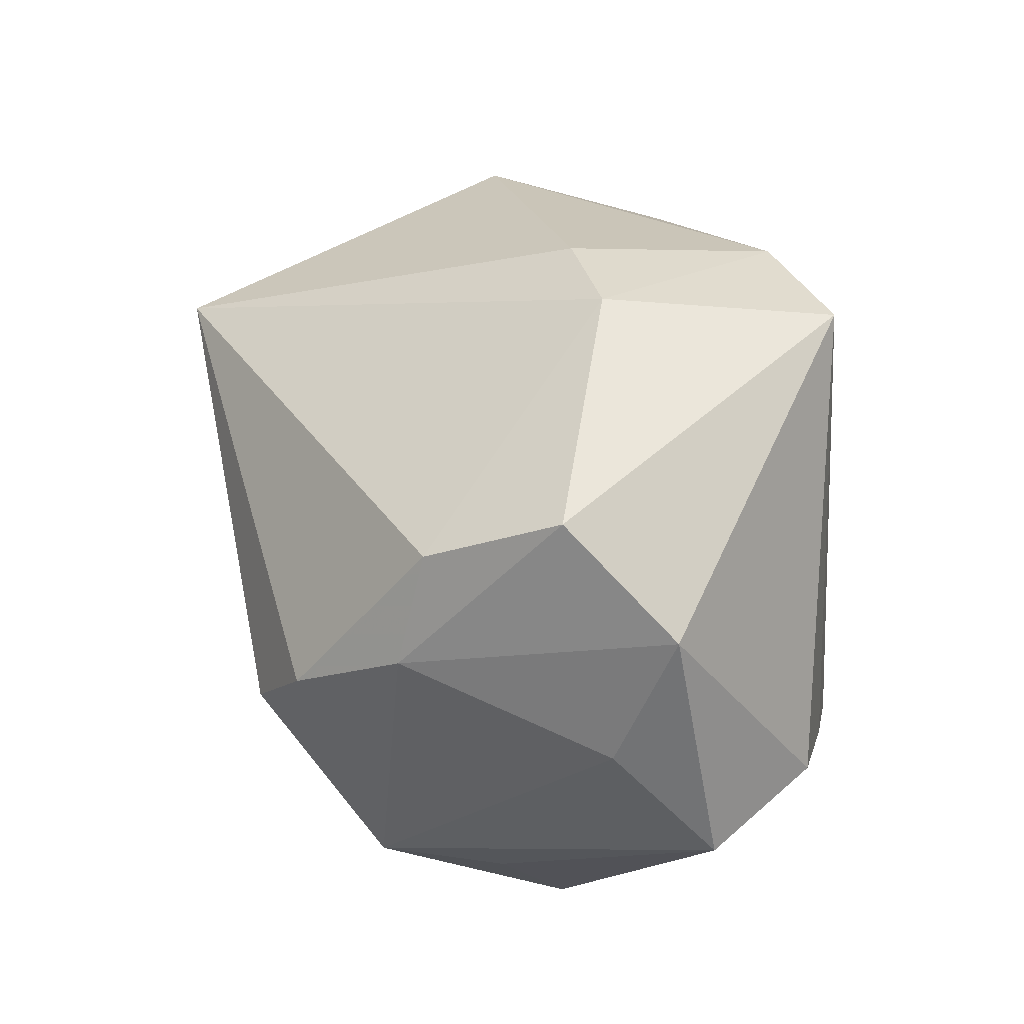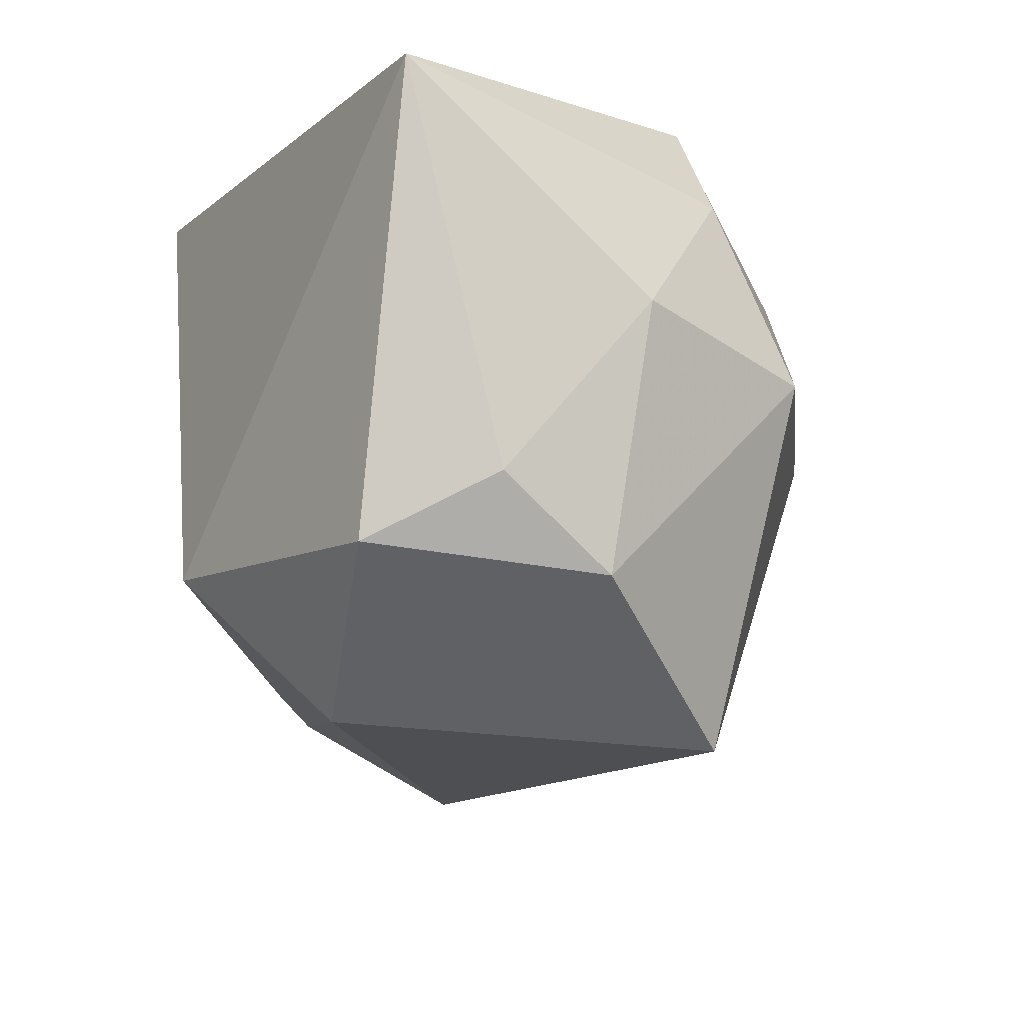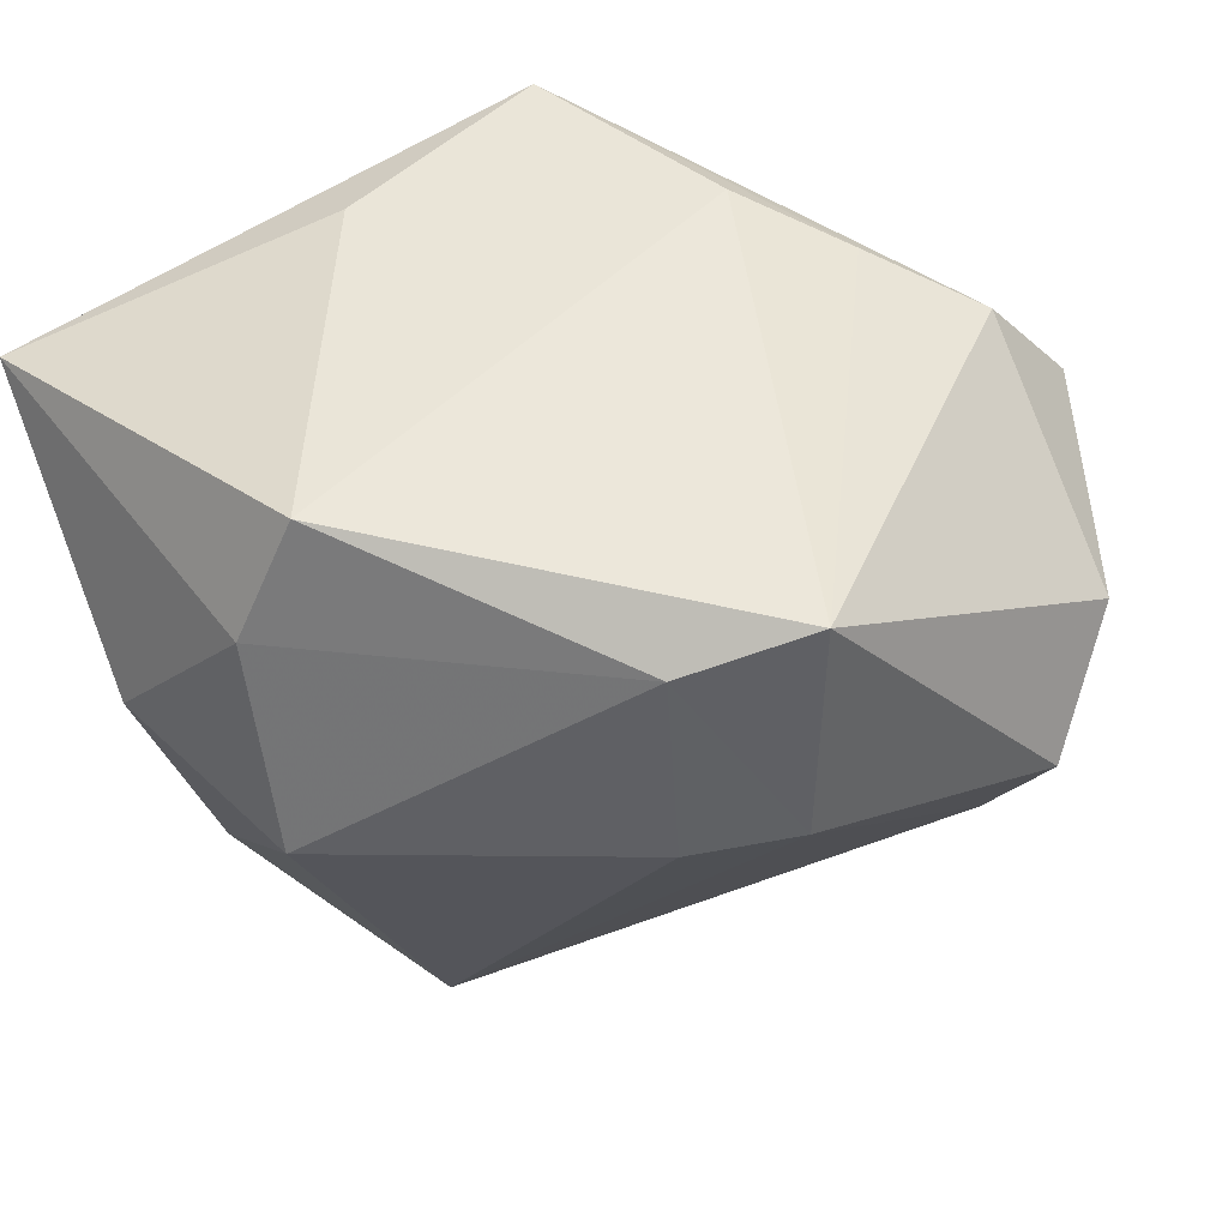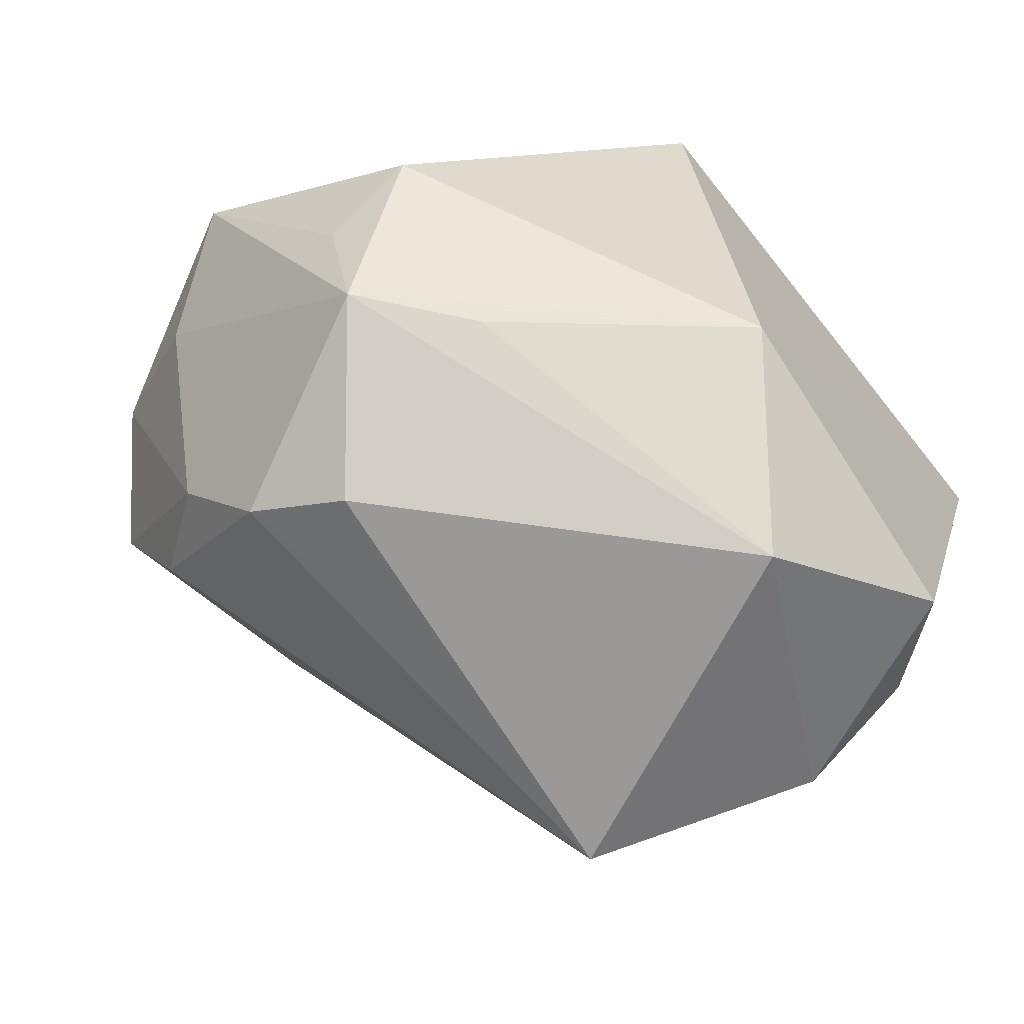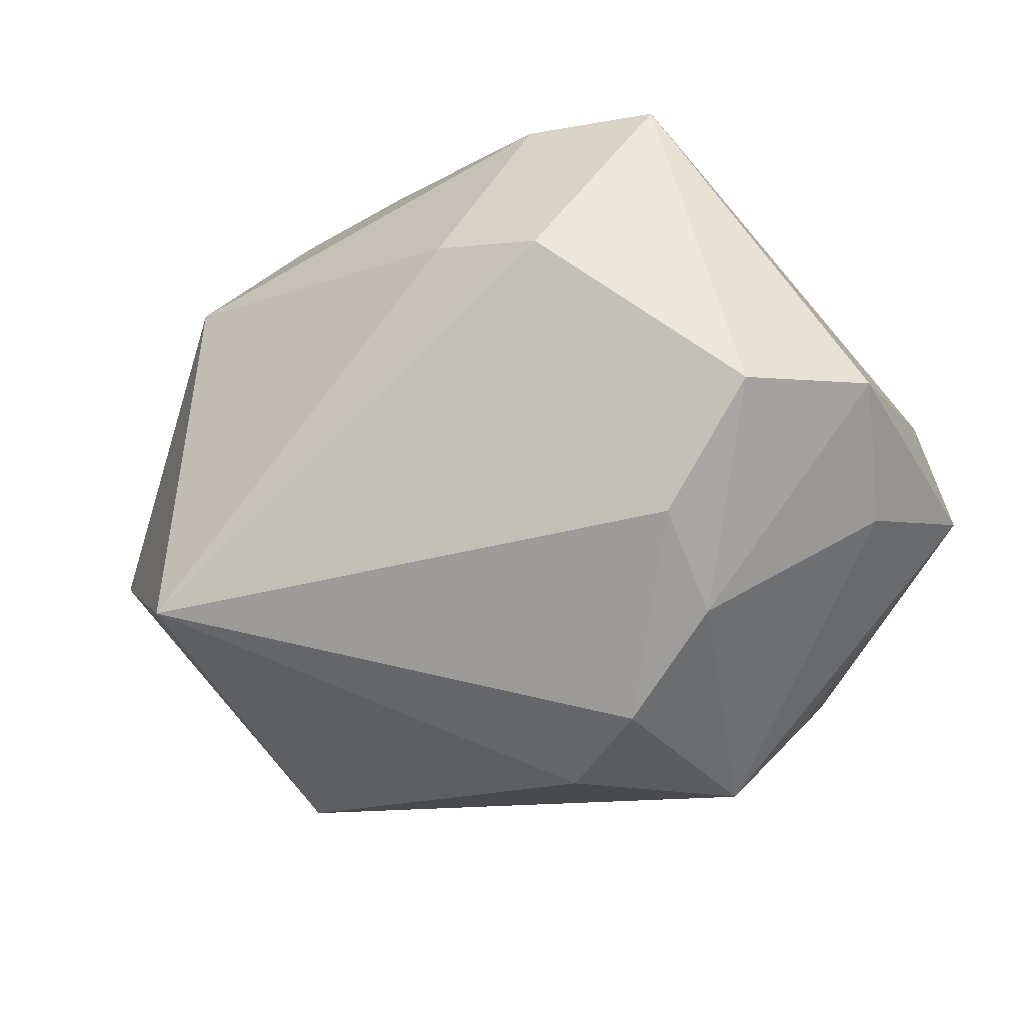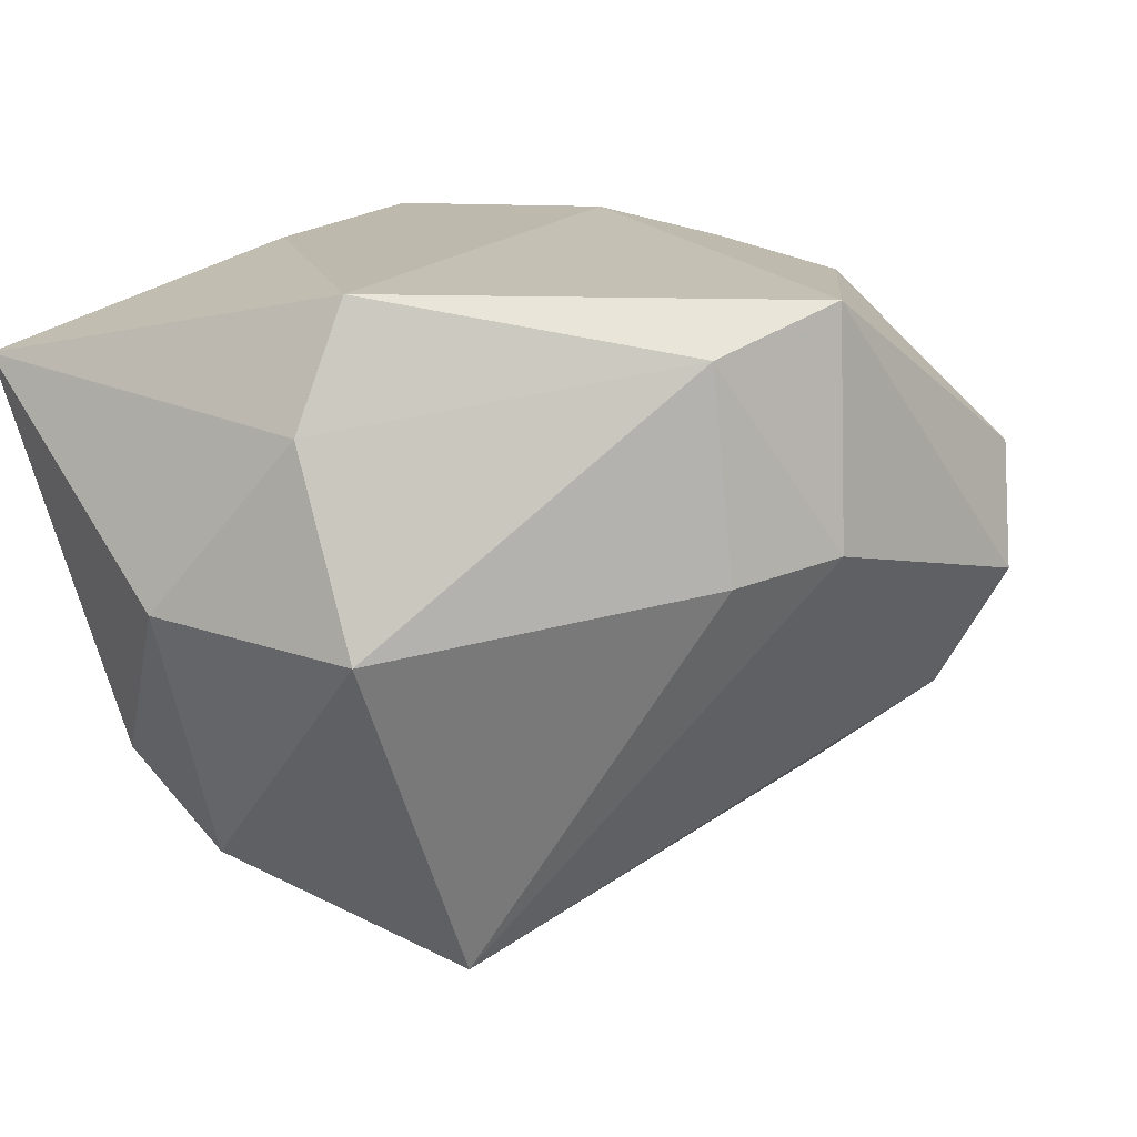
<metadata>
{"format":"obj","ext":"obj","renderer":"f3d","projection":"perspective","resolution":1024,"background":"white","views":[{"elev":59.2,"azim":-95.5,"up":"+Y"},{"elev":-23.0,"azim":59.0,"up":"+Z"},{"elev":50.0,"azim":149.2,"up":"+Z"},{"elev":-65.1,"azim":-50.7,"up":"+Z"},{"elev":57.1,"azim":-153.0,"up":"+Y"},{"elev":17.2,"azim":132.5,"up":"+Z"}]}
</metadata>
<code>
v 0.01028 0.03331 0.02501
v -0.02682 0.04255 -0.001338
v -0.007286 -0.03453 -0.01849
v -0.04199 -0.003303 -0.008693
v 0.03664 -0.007923 -0.02725
v -0.01592 -0.03453 0.02916
v 0.03861 0.0145 -0.00197
v -0.04212 0.02176 0.002457
v -0.02495 0.03534 -0.01476
v -0.03678 0.035 0.008991
v 5.716e-05 0.04126 0.005638
v 0.03062 0.005891 0.03051
v -0.02457 0.007848 -0.03323
v 0.04441 -0.007625 -0.0003657
v 0.006969 -0.02312 -0.03655
v -0.02492 -0.02517 0.00345
v 0.00826 -0.02786 0.02903
v -0.02306 -0.01047 0.03051
v 0.02309 0.01361 -0.03813
v -0.03868 -0.003772 -0.02143
v -0.03974 0.009922 0.02374
v -0.04177 -0.01289 -0.001974
v 0.03707 0.005726 0.01792
v 0.02762 -0.03109 -0.02536
v 0.03734 -0.02063 -0.01913
v -0.02855 0.01805 -0.0287
v -0.0316 0.02598 -0.01811
v -0.02772 -0.01282 -0.02222
v -0.002199 0.0384 0.02951
v 0.0105 0.03628 0.003704
v -0.04863 0.01147 0.01252
v -0.03113 -7.514e-05 0.0275
v 0.04176 -0.03453 0.02087
f 6 31 22
f 6 33 17
f 17 12 6
f 33 12 17
f 6 12 18
f 29 18 12
f 15 24 3
f 3 33 6
f 3 24 33
f 20 3 22
f 1 29 12
f 21 31 6
f 5 24 15
f 15 19 5
f 7 19 30
f 30 1 7
f 7 5 19
f 6 22 16
f 16 3 6
f 22 3 16
f 15 20 13
f 13 20 26
f 13 19 15
f 26 19 13
f 15 3 28
f 28 20 15
f 3 20 28
f 4 22 31
f 31 20 4
f 4 20 22
f 8 20 31
f 11 2 29
f 11 1 30
f 29 1 11
f 30 19 11
f 9 19 26
f 9 11 19
f 2 11 9
f 18 29 32
f 29 21 32
f 6 18 32
f 32 21 6
f 29 2 10
f 10 21 29
f 31 21 10
f 10 8 31
f 33 24 25
f 24 5 25
f 23 1 12
f 23 7 1
f 23 12 33
f 8 10 27
f 27 9 26
f 2 9 27
f 27 10 2
f 26 20 27
f 20 8 27
f 14 23 33
f 7 23 14
f 5 7 14
f 33 25 14
f 14 25 5

</code>
